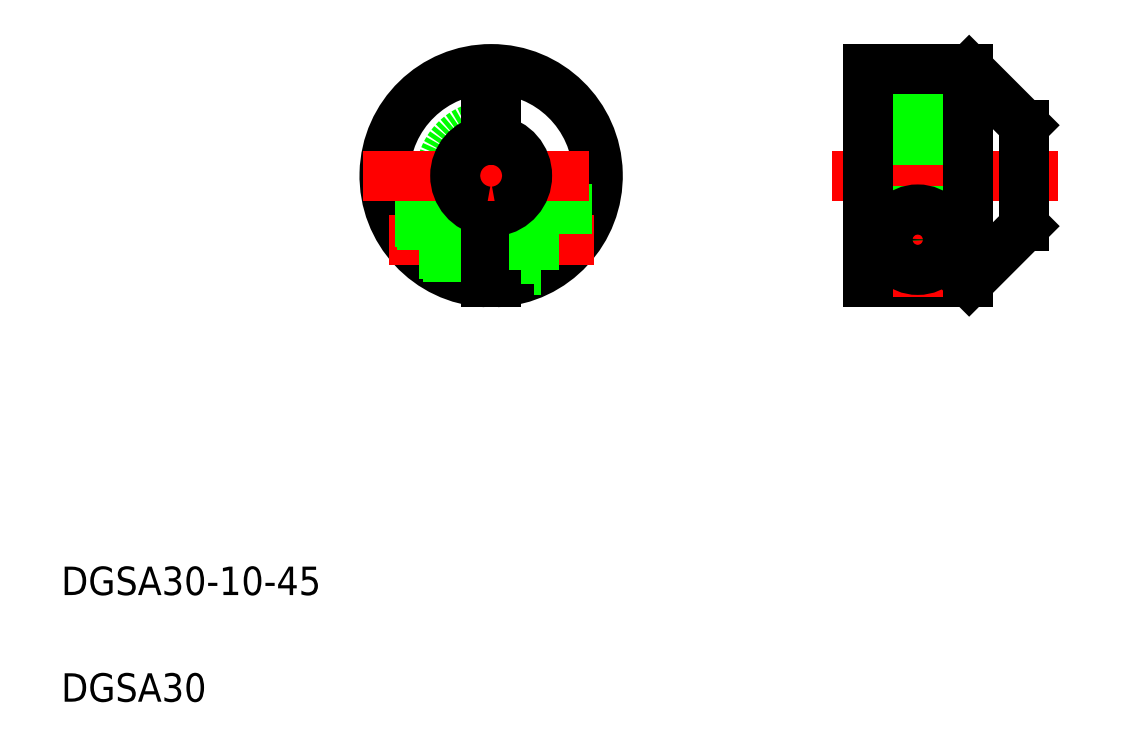
<metadata>
{"format":"dxf","ext":"dxf","renderer":"ezdxf+matplotlib","layout":"modelspace","background":"white","min_lineweight":24,"dpi":150}
</metadata>
<code>
0
SECTION
2
ENTITIES
0
LINE
8
CENTER
10
130.5
20
105.9
30
0
11
162.5
21
105.9
31
0
0
LINE
8
CENTER
10
134.5
20
96.9
30
0
11
150.5
21
96.9
31
0
0
LINE
8
0
10
135.5
20
116.9
30
0
11
153.7
21
116.9
31
0
0
LINE
8
0
10
135.5
20
100.9
30
0
11
157.5
21
100.9
31
0
0
LINE
8
0
10
135.5
20
110.9
30
0
11
157.5
21
110.9
31
0
0
LINE
8
0
10
135.5
20
90.9
30
0
11
149.2
21
90.9
31
0
0
LINE
8
0
10
135.5
20
120.9
30
0
11
149.2
21
120.9
31
0
0
TEXT
8
0
10
22.03
20
46.91
30
0
40
4
1
DGSA30-10-45
0
TEXT
8
0
10
22.03
20
31.91
30
0
40
4
1
DGSA30
0
LINE
8
CENTER
10
82.5
20
123.9
30
0
11
82.5
21
87.9
31
0
0
ARC
8
0
10
82.5
20
105.9
30
0
40
7.1
50
276.1
51
83.94
0
ARC
8
0
10
82.5
20
105.9
30
0
40
7.1
50
96.06
51
263.9
0
ARC
8
0
10
82.5
20
105.9
30
0
40
15
50
272.9
51
267.1
0
LINE
8
CENTER
10
68.08
20
96.9
30
0
11
96.92
21
96.9
31
0
0
LINE
8
0
10
72.37
20
94.84
30
0
11
81.75
21
94.84
31
0
0
LINE
8
0
10
69.2
20
98.96
30
0
11
81.75
21
98.96
31
0
0
LINE
8
0
10
72.87
20
94.4
30
0
11
81.75
21
94.4
31
0
0
LINE
8
0
10
68.98
20
99.4
30
0
11
81.75
21
99.4
31
0
0
LINE
8
0
10
88.5
20
101.1
30
0
11
96.73
21
101.1
31
0
0
LINE
8
0
10
83.25
20
94.15
30
0
11
88.5
21
94.15
31
0
0
LINE
8
0
10
83.25
20
99.65
30
0
11
88.5
21
99.65
31
0
0
LINE
8
0
10
83.25
20
100.9
30
0
11
83.25
21
90.92
31
0
0
LINE
8
0
10
81.75
20
100.9
30
0
11
81.75
21
90.92
31
0
0
LINE
8
0
10
88.5
20
101.1
30
0
11
88.5
21
92.65
31
0
0
LINE
8
CENTER
10
64.5
20
105.9
30
0
11
100.5
21
105.9
31
0
0
LINE
8
CENTER
10
142.5
20
103.7
30
0
11
142.5
21
88.9
31
0
0
LINE
8
0
10
135.5
20
120.9
30
0
11
135.5
21
90.9
31
0
0
CIRCLE
8
0
10
142.5
20
96.9
30
0
40
2.75
0
CIRCLE
8
0
10
142.5
20
96.9
30
0
40
2.5
0
LINE
8
0
10
157.5
20
113
30
0
11
157.5
21
98.8
31
0
0
LINE
8
0
10
149.5
20
120.9
30
0
11
149.5
21
90.93
31
0
0
LINE
8
0
10
149.7
20
91.03
30
0
11
157.5
21
98.8
31
0
0
ARC
8
0
10
149.2
20
91.9
30
0
40
1
50
270
51
300
0
LINE
8
0
10
149.7
20
120.8
30
0
11
157.5
21
113
31
0
0
LINE
8
0
10
149.5
20
105.9
30
0
11
149.5
21
105.9
31
0
0
LINE
8
0
10
149.5
20
113.4
30
0
11
149.5
21
113.4
31
0
0
ARC
8
0
10
149.2
20
119.9
30
0
40
1
50
60
51
90
0
LINE
8
0
10
88.5
20
92.65
30
0
11
89.53
21
92.65
31
0
0
CIRCLE
8
0
10
142.5
20
96.9
30
0
40
2.06
0
CIRCLE
8
0
10
142.5
20
96.9
30
0
40
4.25
0
ARC
8
0
10
82.5
20
105.9
30
0
40
5.056
50
98.53
51
261.5
0
ARC
8
0
10
82.5
20
105.9
30
0
40
5.056
50
278.5
51
81.47
0
LINE
8
0
10
83.25
20
110.9
30
0
11
83.25
21
116.9
31
0
0
LINE
8
0
10
81.75
20
110.9
30
0
11
81.75
21
116.9
31
0
0
LINE
8
0
10
81.75
20
116.9
30
0
11
83.25
21
116.9
31
0
0
ENDSEC
0
EOF

</code>
